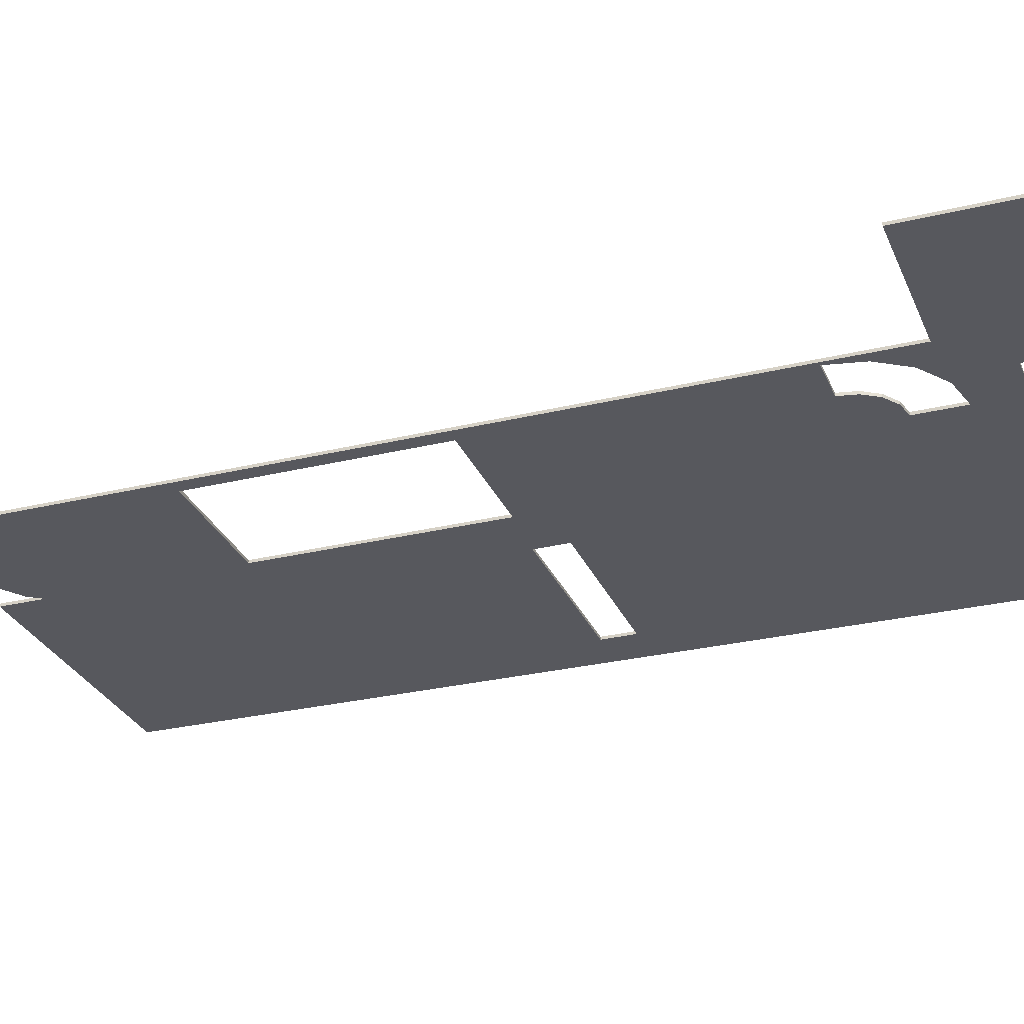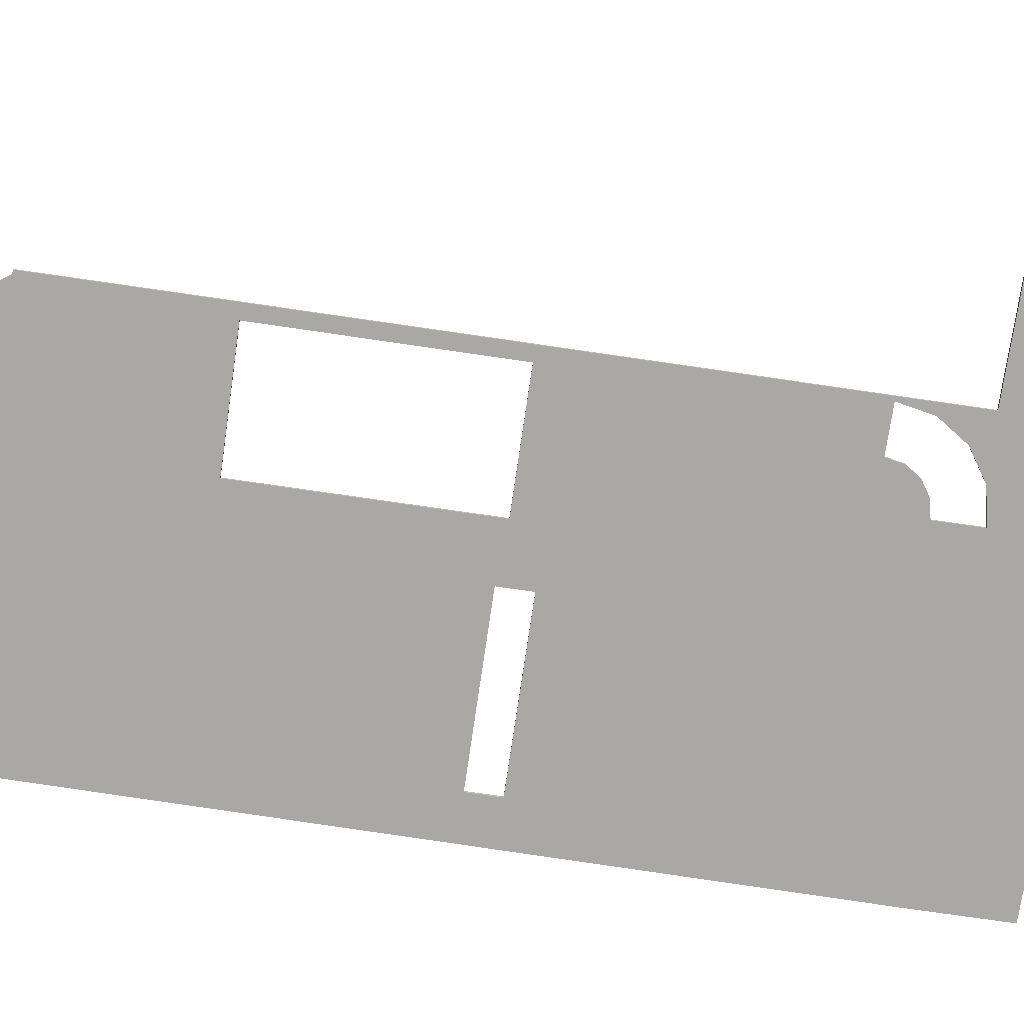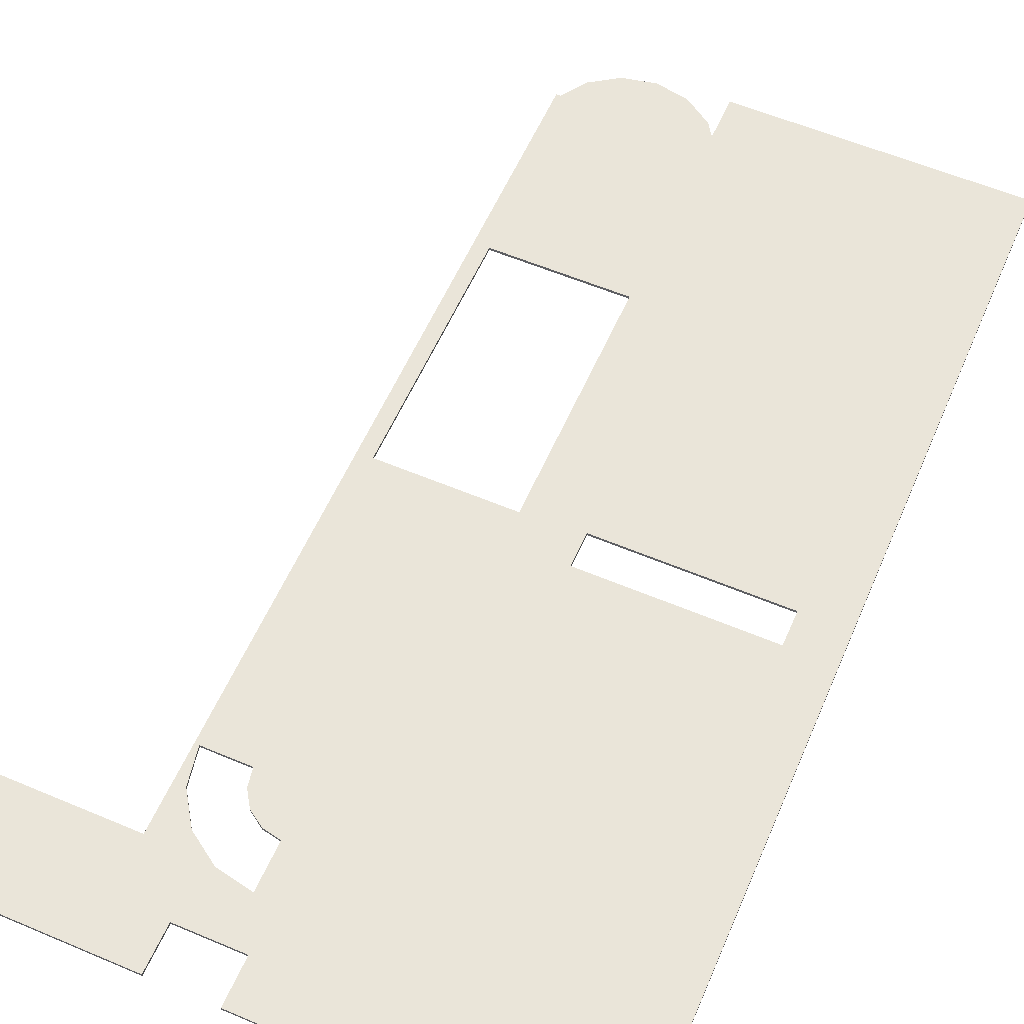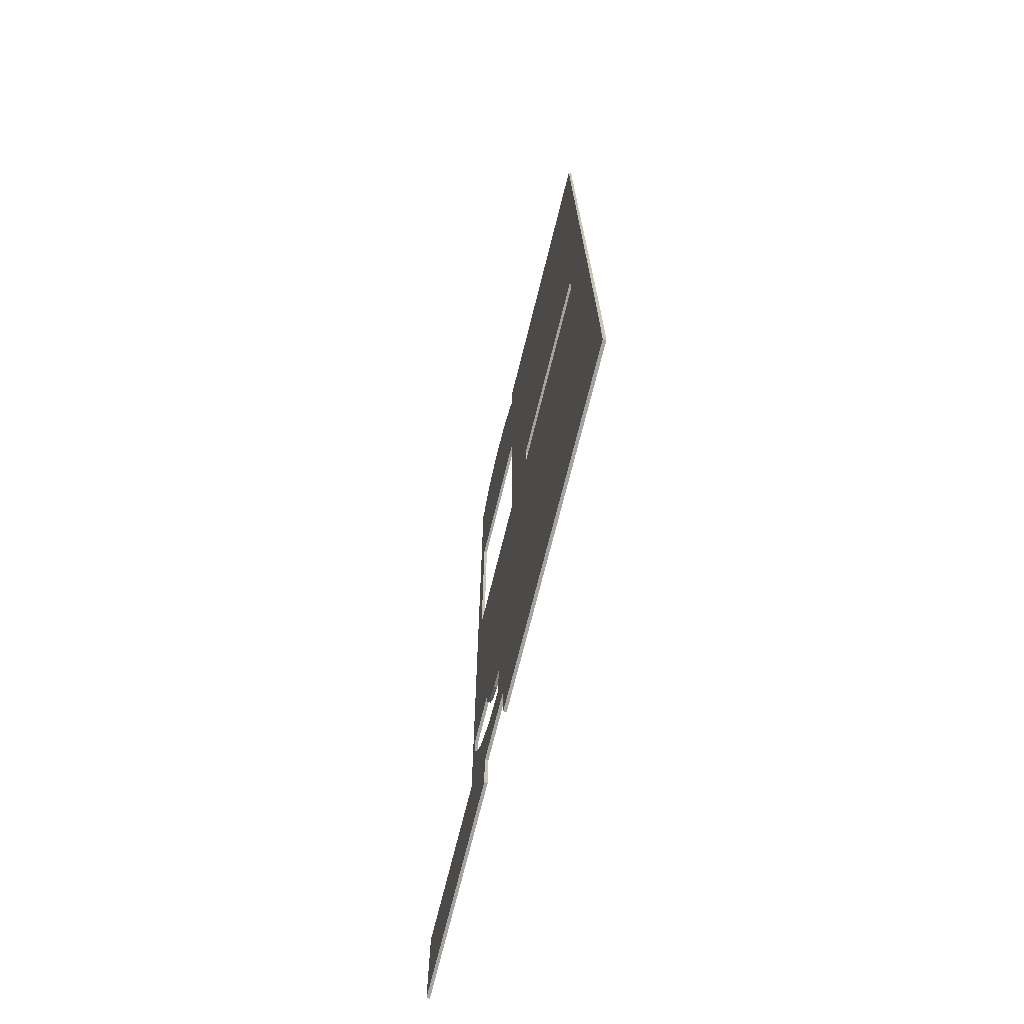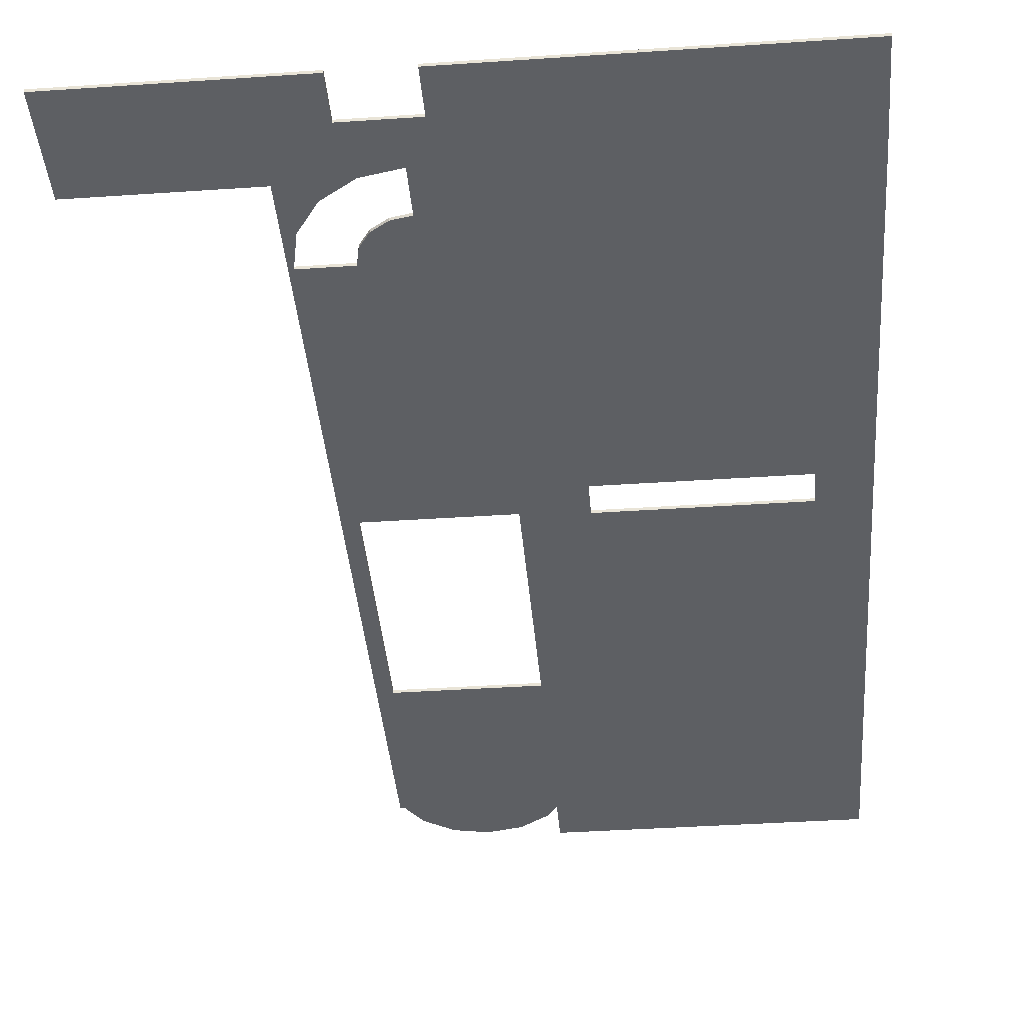
<metadata>
{"format":"obj","ext":"obj","renderer":"f3d","projection":"perspective","resolution":1024,"background":"white","views":[{"elev":-28.9,"azim":109.9,"up":"+Y"},{"elev":-75.1,"azim":81.7,"up":"+Y"},{"elev":58.2,"azim":-156.4,"up":"+Y"},{"elev":-72.8,"azim":-104.0,"up":"+Z"},{"elev":-39.9,"azim":-175.2,"up":"+Y"}]}
</metadata>
<code>
o Sol__Cube.017
v -1.245 0.1384 -18
v -1.245 0.1384 -20.16
v -1.245 0.07521 -20.16
v -1.245 0.07521 -18
v -1.104 0.1384 0.1963
v -1.104 0.07521 0.1963
v 8.074 0.1384 -18
v 8.074 0.1384 -20.16
v 6.971 0.1384 -20.16
v 6.971 0.1384 -19.2
v 5.582 0.1384 -19.2
v 5.582 0.1384 -20.16
v 5.985 0.1384 -18
v 5.985 0.1384 -18.21
v 6.749 0.1384 -18.06
v 6.831 0.1384 -18
v 5.582 0.07521 -20.16
v 5.582 0.07521 -19.2
v 6.971 0.07521 -19.2
v 6.971 0.07521 -20.16
v 8.074 0.07521 -20.16
v 8.074 0.07521 -18
v 6.831 0.07521 -18
v 6.749 0.07521 -18.06
v 5.985 0.07521 -18.21
v 5.985 0.07521 -18
v 4.944 0.1384 0.1963
v 4.944 0.07521 0.1963
v 7.758 0.1384 -9.954
v 3.703 0.1384 -10.6
v 3.703 0.1384 -9.876
v -0.1814 0.1384 -9.876
v 4.944 0.1384 -0.7524
v 4.948 0.1384 -4.886
v 4.948 0.1384 -9.954
v 7.758 0.1384 -4.886
v 5.134 0.1384 -0.467
v 5.712 0.1384 -0.08101
v 6.393 0.1384 0.05452
v 7.075 0.1384 -0.08101
v 7.652 0.1384 -0.467
v 7.989 0.1384 -0.9708
v 8.074 0.1384 -0.9708
v 7.396 0.1384 -17.63
v 7.829 0.1384 -16.98
v 7.981 0.1384 -16.22
v 6.985 0.1384 -16.22
v 6.909 0.1384 -16.6
v 6.692 0.1384 -16.92
v 6.368 0.1384 -17.14
v 5.985 0.1384 -17.22
v -0.1814 0.1384 -10.6
v 5.985 0.07521 -17.22
v 6.368 0.07521 -17.14
v 6.692 0.07521 -16.92
v 6.909 0.07521 -16.6
v 6.985 0.07521 -16.22
v 7.981 0.07521 -16.22
v 3.703 0.07521 -9.876
v 3.703 0.07521 -10.6
v -0.1814 0.07521 -10.6
v -0.1814 0.07521 -9.876
v 7.829 0.07521 -16.98
v 7.396 0.07521 -17.63
v 8.074 0.07521 -0.9708
v 7.989 0.07521 -0.9708
v 7.758 0.07521 -9.954
v 4.948 0.07521 -9.954
v 4.948 0.07521 -4.886
v 4.944 0.07521 -0.7524
v 7.758 0.07521 -4.886
v 7.652 0.07521 -0.467
v 7.075 0.07521 -0.08101
v 6.393 0.07521 0.05452
v 5.712 0.07521 -0.08101
v 5.134 0.07521 -0.467
v 11.39 0.1384 -18
v 11.39 0.1384 -20.16
v 11.39 0.07521 -20.16
v 11.39 0.07521 -18
f 2 3 4
f 1 4 6
f 11 14 10
f 12 17 3
f 19 23 24
f 5 6 28
f 5 34 32
f 7 46 43
f 57 60 53
f 58 67 68
f 66 73 70
f 7 77 78
f 8 21 20
f 21 79 80
f 22 7 43
f 8 78 79
f 22 80 77
f 77 80 79
f 27 28 70
f 76 37 33
f 75 38 37
f 74 39 38
f 73 40 39
f 72 41 40
f 41 72 66
f 65 43 42
f 34 69 68
f 35 68 67
f 36 71 69
f 29 67 71
f 32 62 61
f 52 61 60
f 31 59 62
f 30 60 59
f 53 51 50
f 54 50 49
f 13 53 26
f 55 49 48
f 24 15 14
f 56 48 47
f 23 16 15
f 57 47 46
f 63 45 44
f 58 46 45
f 17 12 11
f 10 19 18
f 9 20 19
f 1 2 4
f 5 1 6
f 16 7 10
f 8 9 10
f 11 12 2
f 7 8 10
f 11 2 1
f 16 10 15
f 1 13 11
f 15 10 14
f 11 13 14
f 2 12 3
f 26 4 18
f 3 17 18
f 19 20 21
f 4 3 18
f 19 21 22
f 25 26 18
f 18 19 25
f 22 23 19
f 24 25 19
f 27 5 28
f 35 29 30
f 32 1 5
f 35 30 31
f 31 32 34
f 5 27 33
f 33 34 5
f 35 31 34
f 36 34 42
f 1 32 52
f 34 33 42
f 1 52 30
f 33 40 42
f 1 30 51
f 37 38 33
f 51 13 1
f 38 39 33
f 51 30 47
f 39 40 33
f 50 51 47
f 40 41 42
f 49 50 48
f 29 36 43
f 42 43 36
f 7 16 44
f 47 48 50
f 7 44 45
f 47 30 29
f 7 45 46
f 46 47 29
f 29 43 46
f 4 26 53
f 53 54 57
f 55 56 54
f 57 58 60
f 61 62 4
f 58 59 60
f 60 61 4
f 4 53 60
f 56 57 54
f 70 28 6
f 6 4 62
f 64 23 22
f 6 62 69
f 63 64 22
f 62 59 69
f 58 63 22
f 22 65 58
f 68 69 59
f 65 66 67
f 69 70 6
f 58 65 67
f 68 59 58
f 71 67 66
f 70 69 66
f 75 76 70
f 73 74 70
f 66 72 73
f 69 71 66
f 74 75 70
f 8 7 78
f 9 8 20
f 22 21 80
f 65 22 43
f 21 8 79
f 7 22 77
f 78 77 79
f 33 27 70
f 70 76 33
f 76 75 37
f 75 74 38
f 74 73 39
f 73 72 40
f 42 41 66
f 66 65 42
f 35 34 68
f 29 35 67
f 34 36 69
f 36 29 71
f 52 32 61
f 30 52 60
f 32 31 62
f 31 30 59
f 54 53 50
f 55 54 49
f 25 14 13
f 13 51 53
f 26 25 13
f 56 55 48
f 25 24 14
f 57 56 47
f 15 24 23
f 23 64 44
f 44 16 23
f 58 57 46
f 64 63 44
f 63 58 45
f 18 17 11
f 11 10 18
f 10 9 19

</code>
